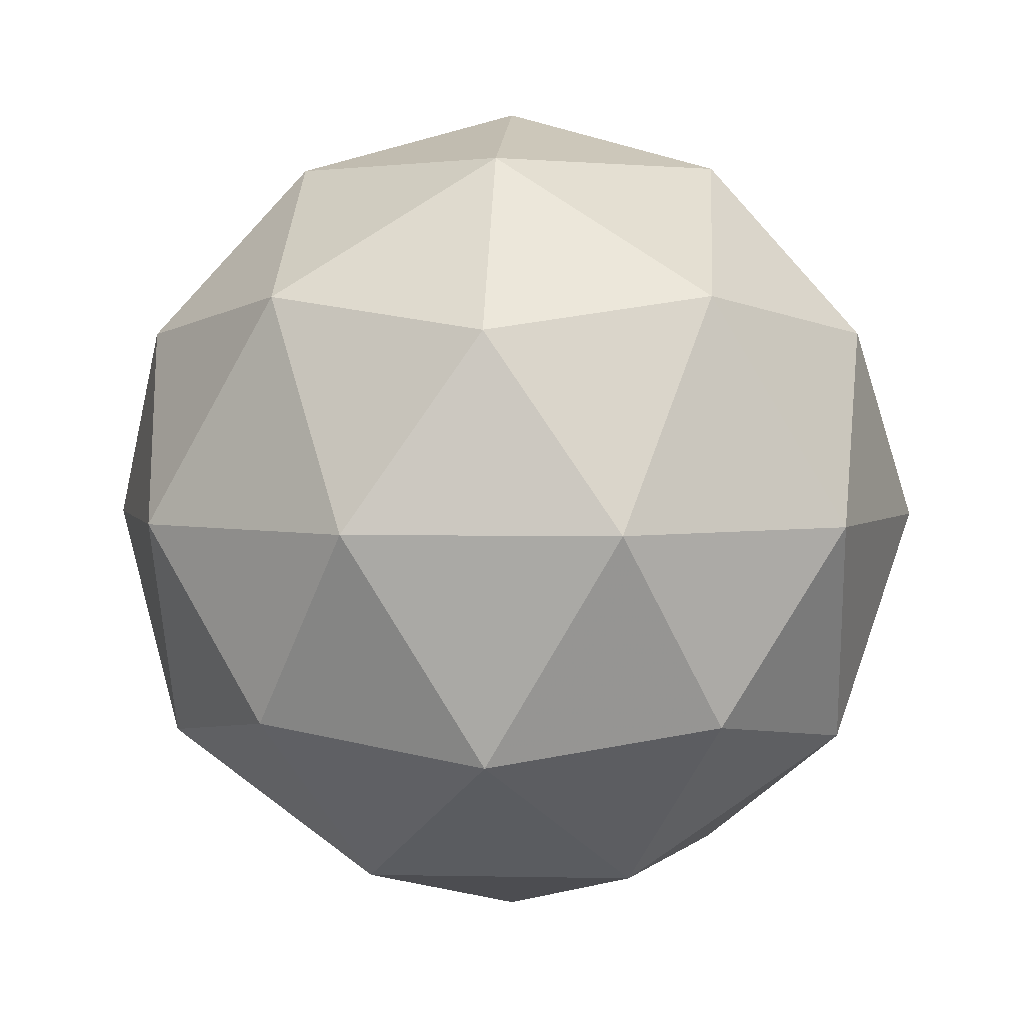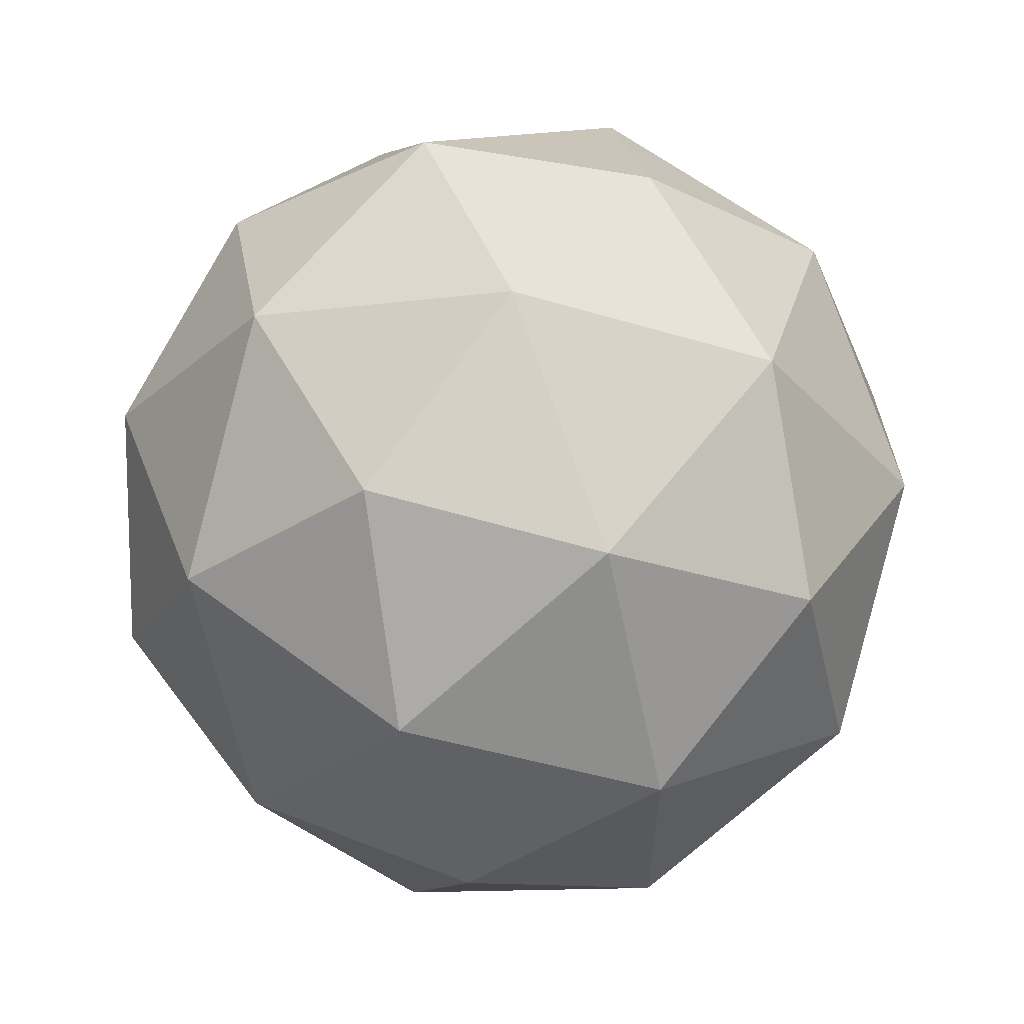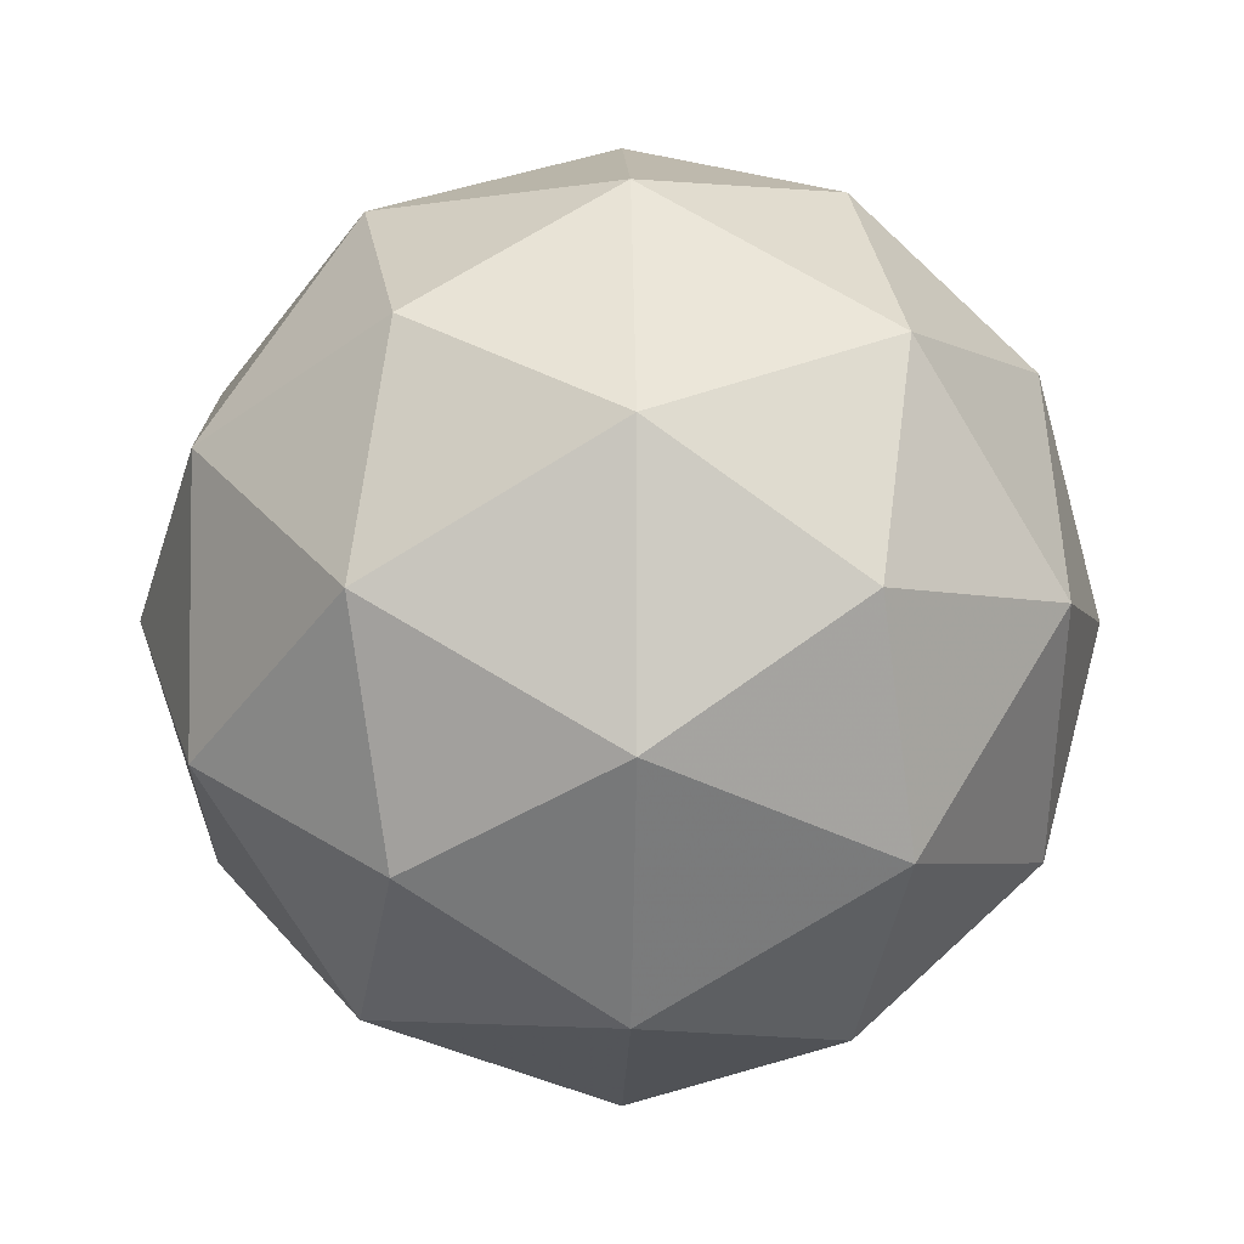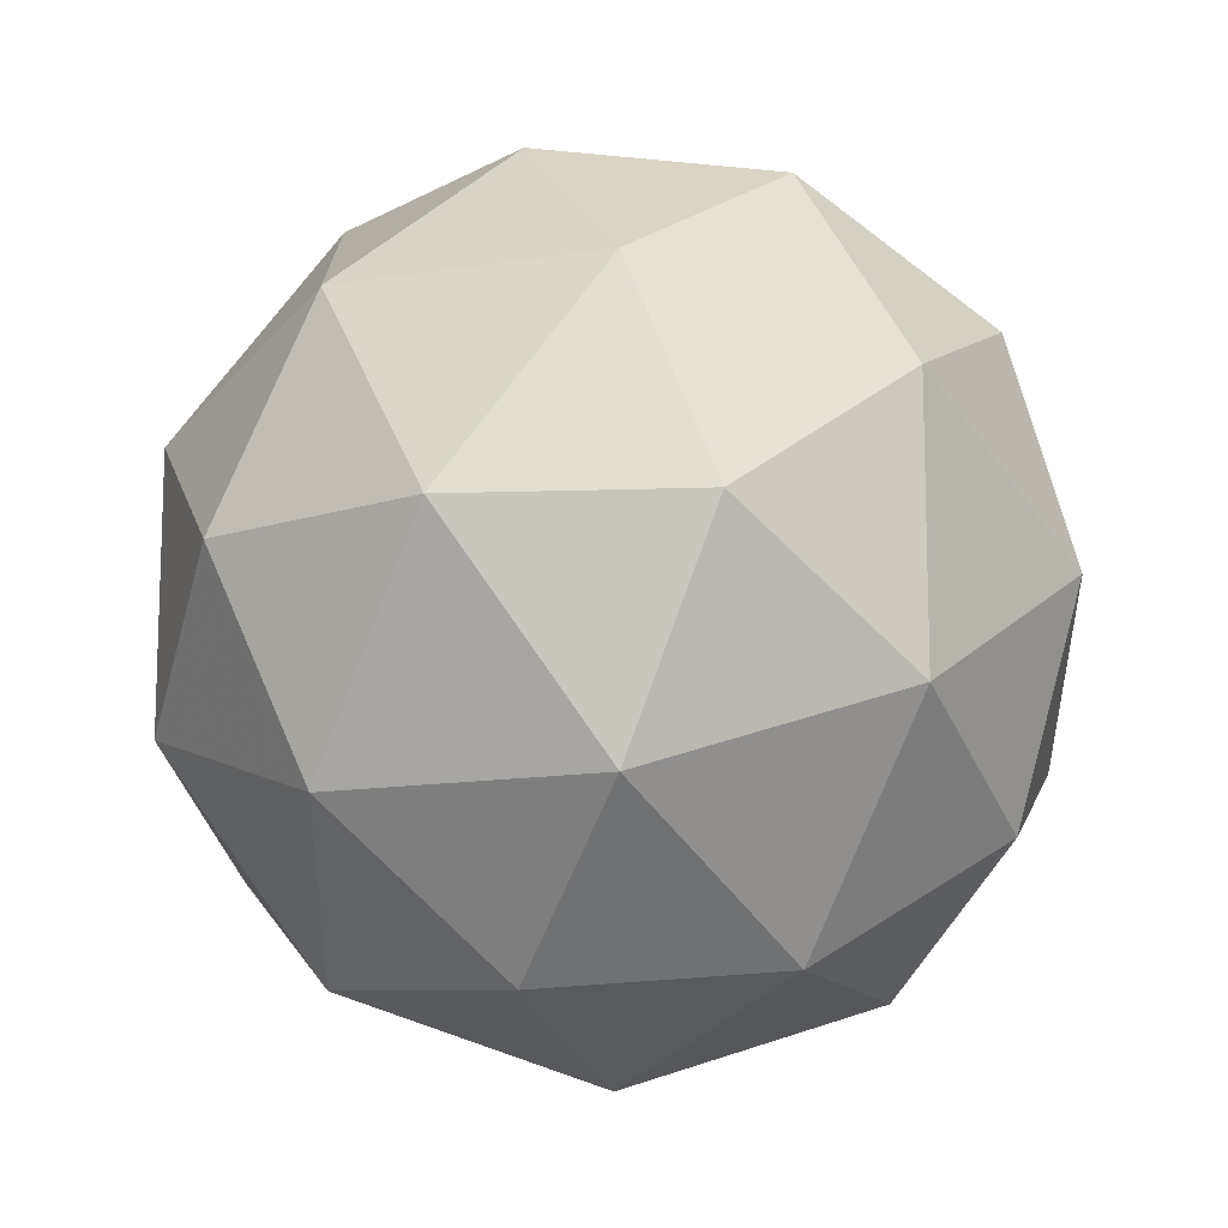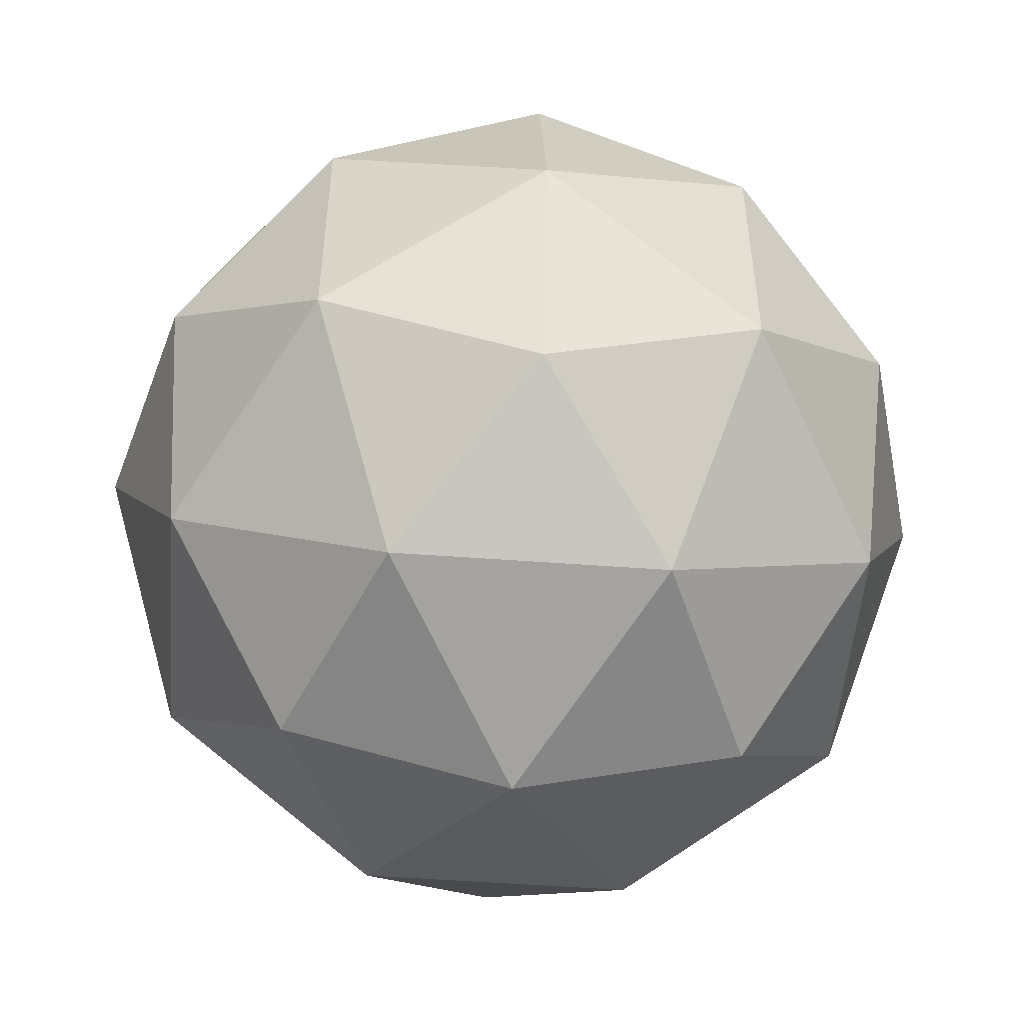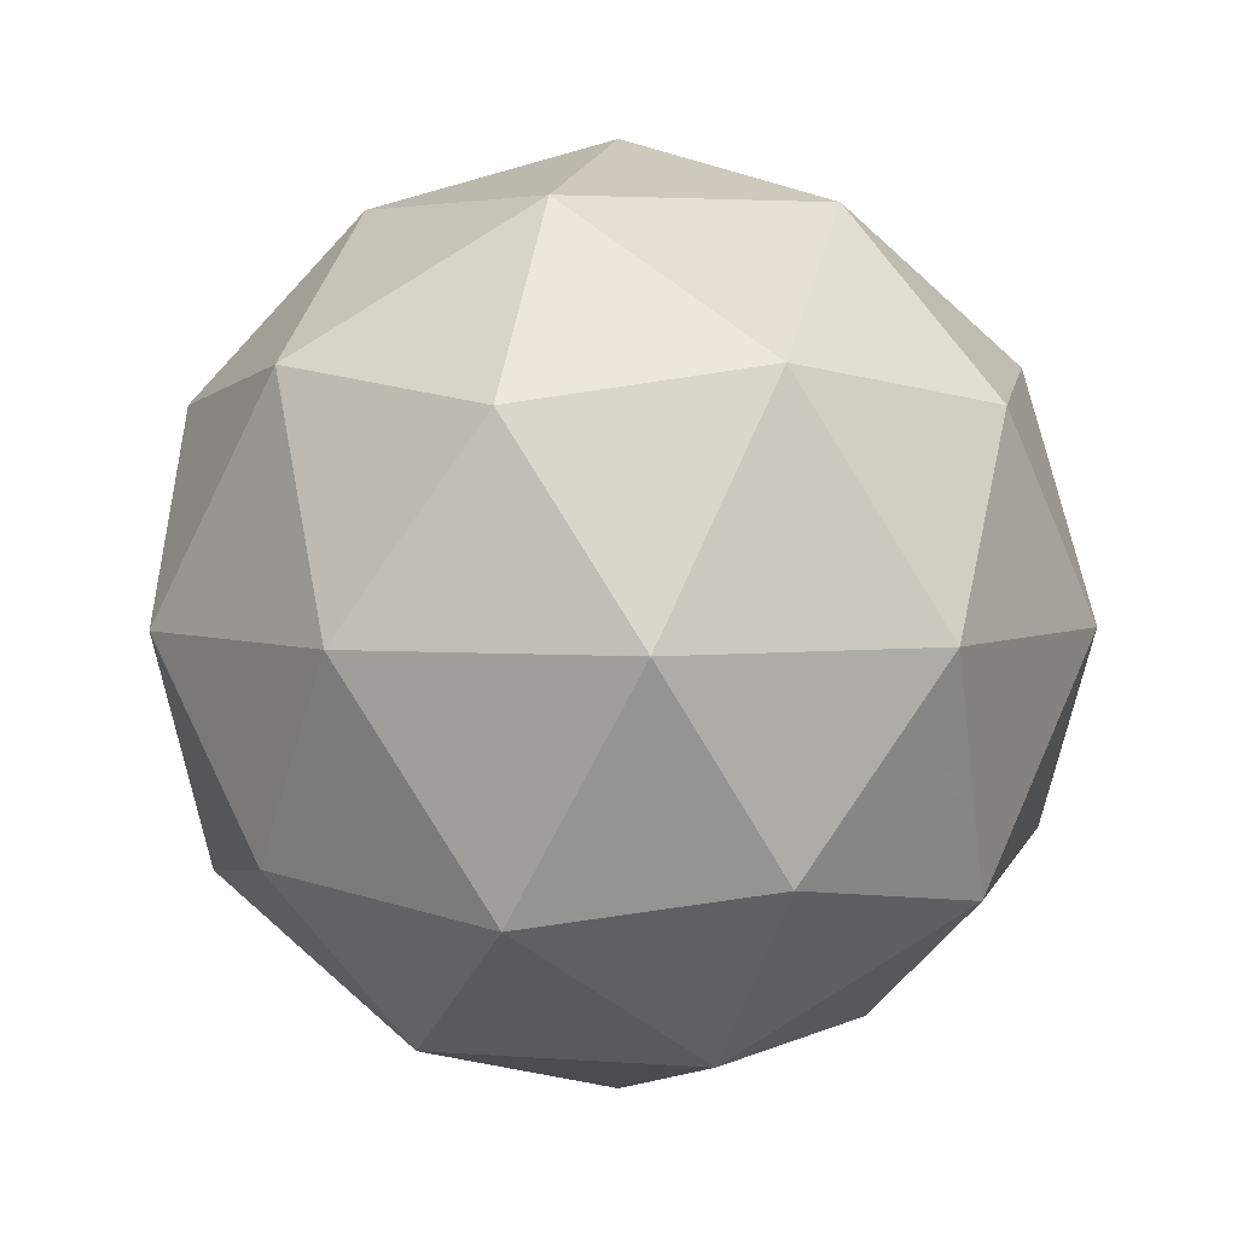
<metadata>
{"format":"obj","ext":"obj","renderer":"f3d","projection":"perspective","resolution":1024,"background":"white","views":[{"elev":3.1,"azim":-121.9,"up":"+Y"},{"elev":61.0,"azim":-174.1,"up":"+Z"},{"elev":-4.1,"azim":88.4,"up":"+Z"},{"elev":-13.5,"azim":-11.5,"up":"+Z"},{"elev":-51.9,"azim":-126.3,"up":"+Z"},{"elev":3.9,"azim":-39.3,"up":"+Y"}]}
</metadata>
<code>
g IL1R-i6-g91-s980
v -6745 7330 2053
v -6656 7361 2118
v -6779 7361 2158
v -6593 7446 2164
v -6567 7429 2053
v -6856 7361 2053
v -6779 7361 1948
v -6656 7361 1988
v -6546 7540 2118
v -6803 7446 2232
v -6690 7429 2223
v -6745 7540 2263
v -6933 7446 2053
v -6890 7429 2158
v -6945 7540 2118
v -6803 7446 1875
v -6890 7429 1948
v -6869 7540 1883
v -6593 7446 1943
v -6690 7429 1883
v -6622 7540 1883
v -6622 7540 2223
v -6869 7540 2223
v -6945 7540 1988
v -6745 7540 1843
v -6546 7540 1988
v -6687 7634 2232
v -6601 7650 2158
v -6711 7718 2158
v -6897 7634 2164
v -6800 7650 2223
v -6835 7718 2118
v -6897 7634 1943
v -6924 7650 2053
v -6835 7718 1988
v -6687 7634 1875
v -6800 7650 1883
v -6711 7718 1948
v -6557 7634 2053
v -6601 7650 1948
v -6635 7718 2053
v -6745 7750 2053
f 1 2 3
f 4 2 5
f 1 3 6
f 1 6 7
f 1 7 8
f 4 5 9
f 10 11 12
f 13 14 15
f 16 17 18
f 19 20 21
f 4 9 22
f 10 12 23
f 13 15 24
f 16 18 25
f 19 21 26
f 27 28 29
f 30 31 32
f 33 34 35
f 36 37 38
f 39 40 41
f 41 38 42
f 41 40 38
f 40 36 38
f 38 35 42
f 38 37 35
f 37 33 35
f 35 32 42
f 35 34 32
f 34 30 32
f 32 29 42
f 32 31 29
f 31 27 29
f 29 41 42
f 29 28 41
f 28 39 41
f 26 40 39
f 26 21 40
f 21 36 40
f 25 37 36
f 25 18 37
f 18 33 37
f 24 34 33
f 24 15 34
f 15 30 34
f 23 31 30
f 23 12 31
f 12 27 31
f 22 28 27
f 22 9 28
f 9 39 28
f 21 25 36
f 21 20 25
f 20 16 25
f 18 24 33
f 18 17 24
f 17 13 24
f 15 23 30
f 15 14 23
f 14 10 23
f 12 22 27
f 12 11 22
f 11 4 22
f 9 26 39
f 9 5 26
f 5 19 26
f 8 20 19
f 8 7 20
f 7 16 20
f 7 17 16
f 7 6 17
f 6 13 17
f 6 14 13
f 6 3 14
f 3 10 14
f 5 8 19
f 5 2 8
f 2 1 8
f 3 11 10
f 3 2 11
f 2 4 11
f 2 4 11

</code>
